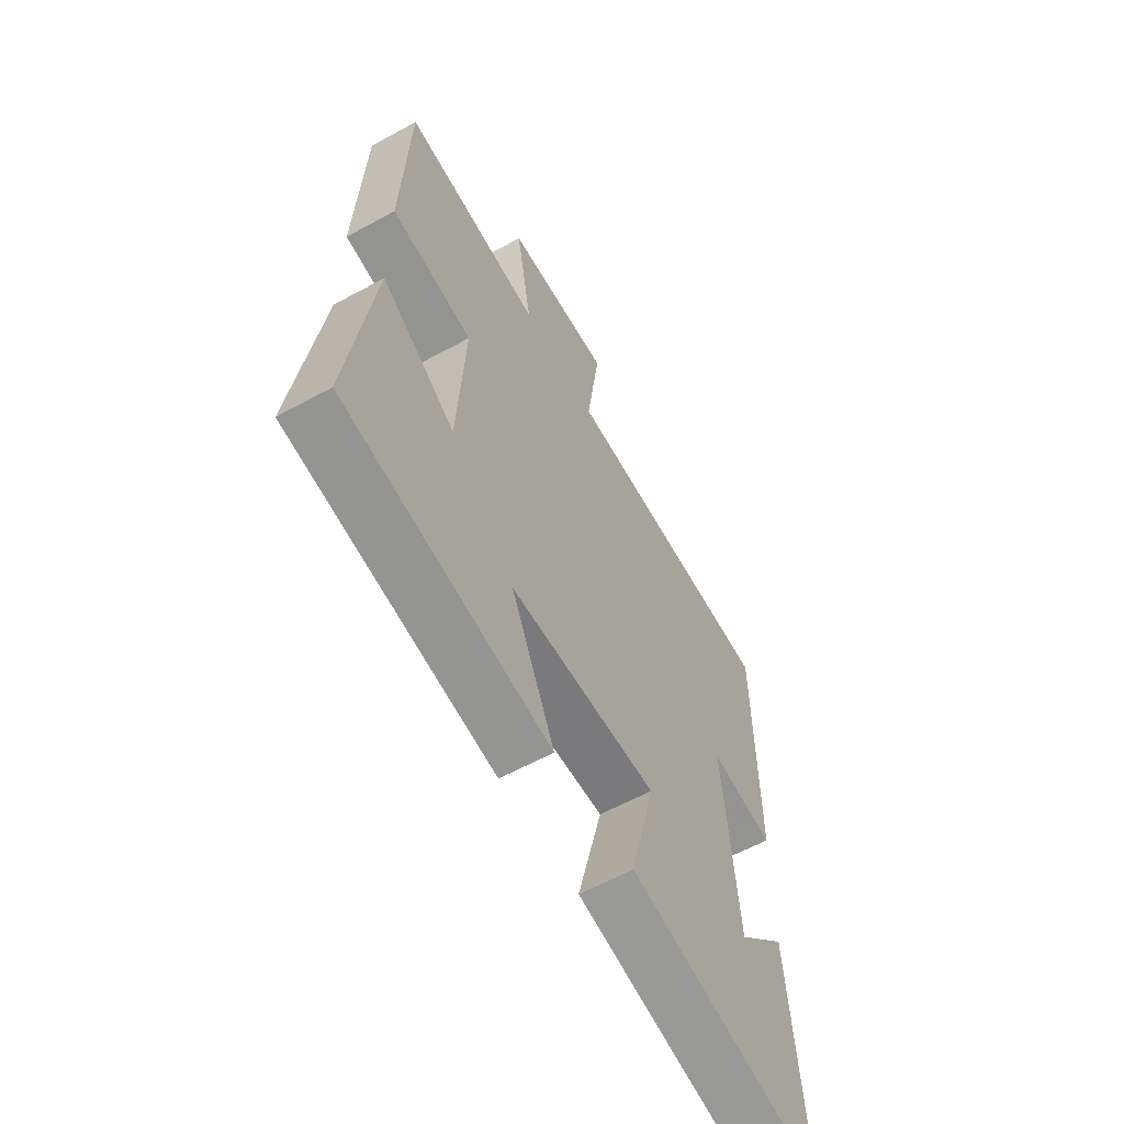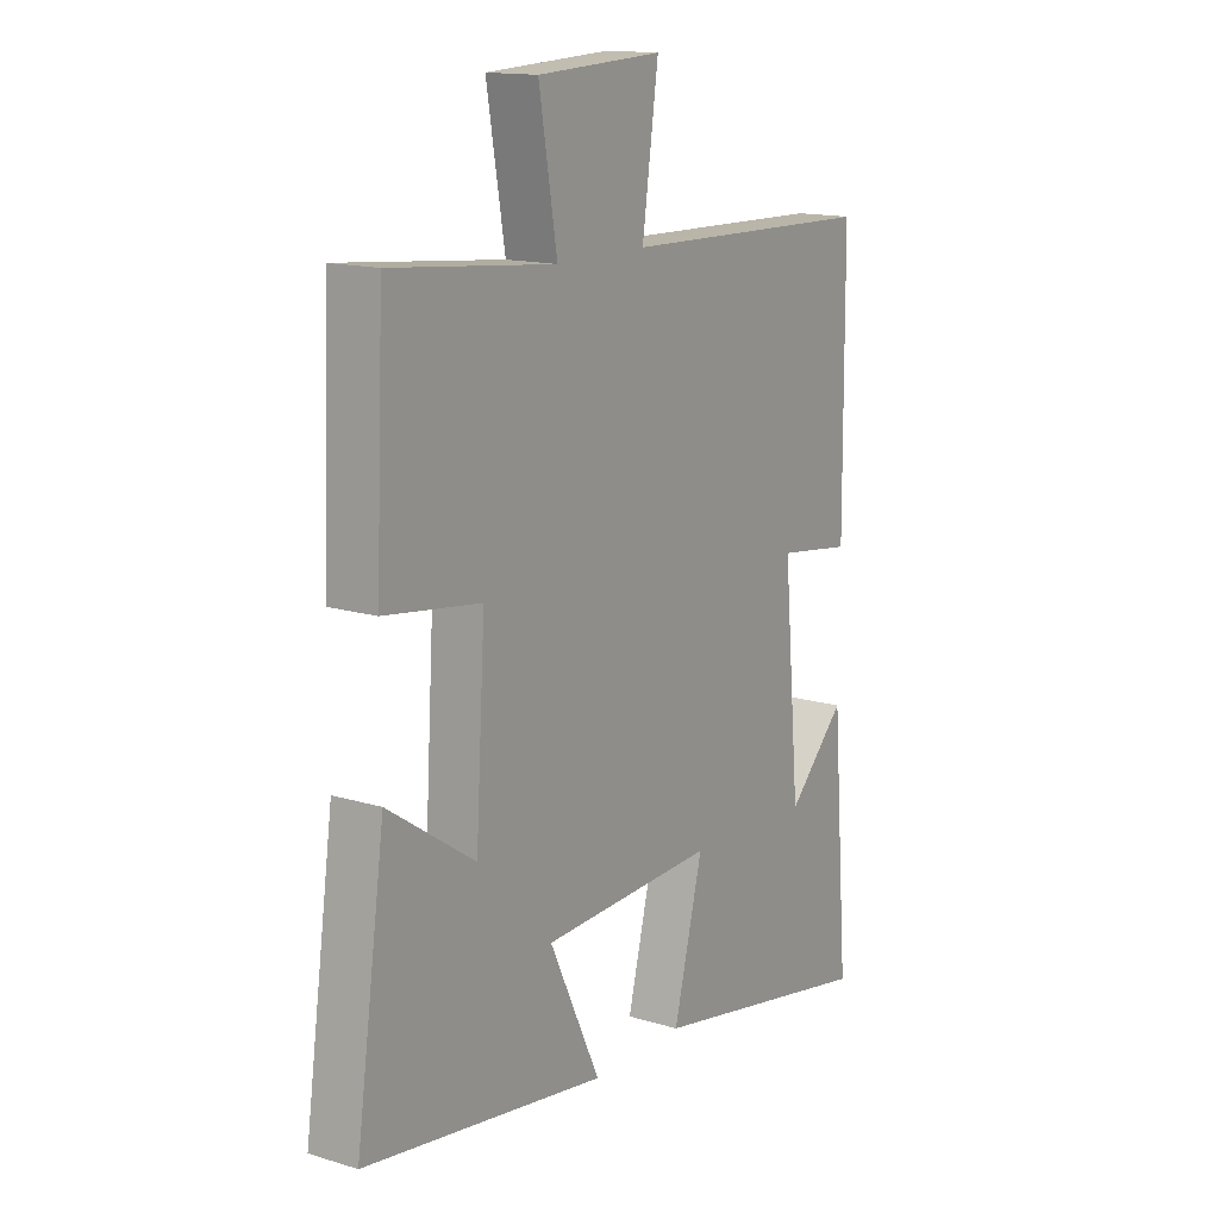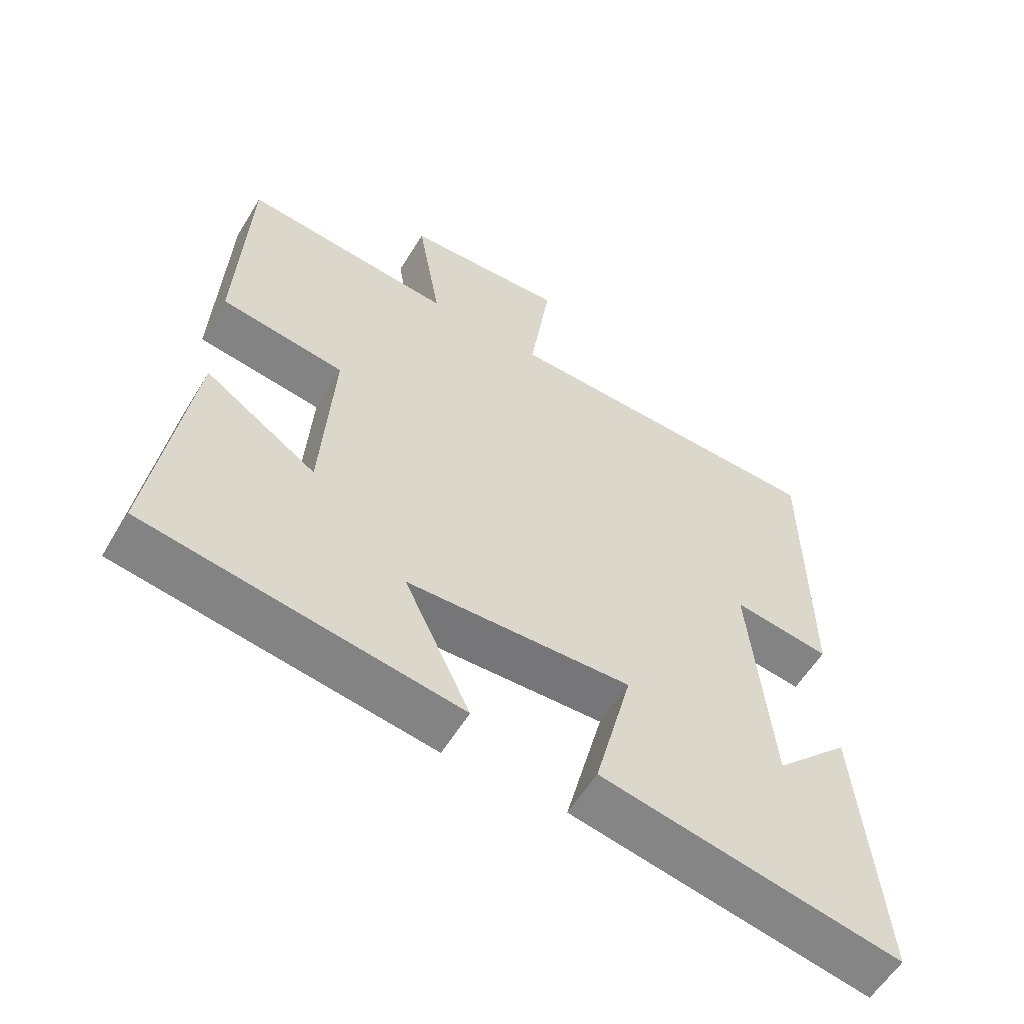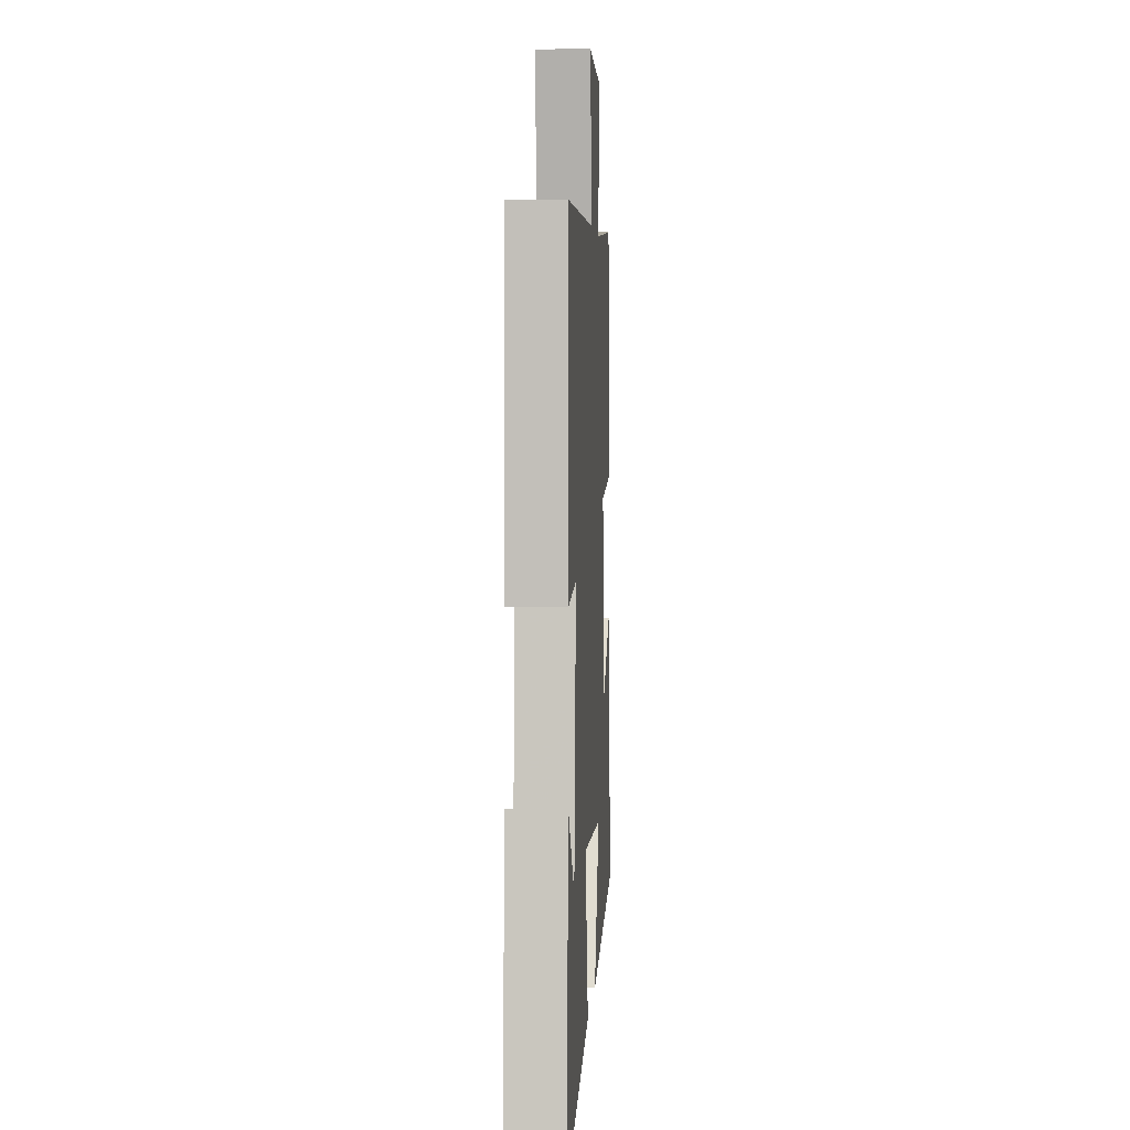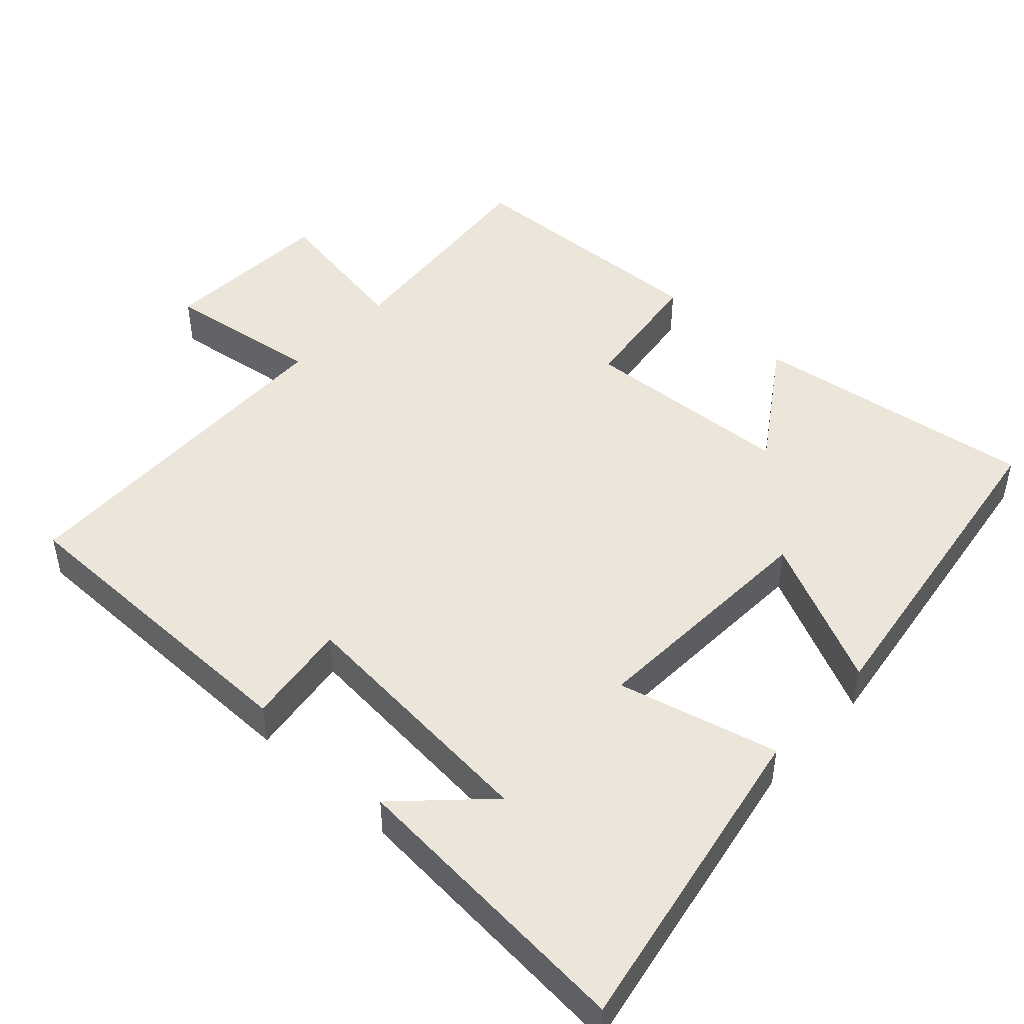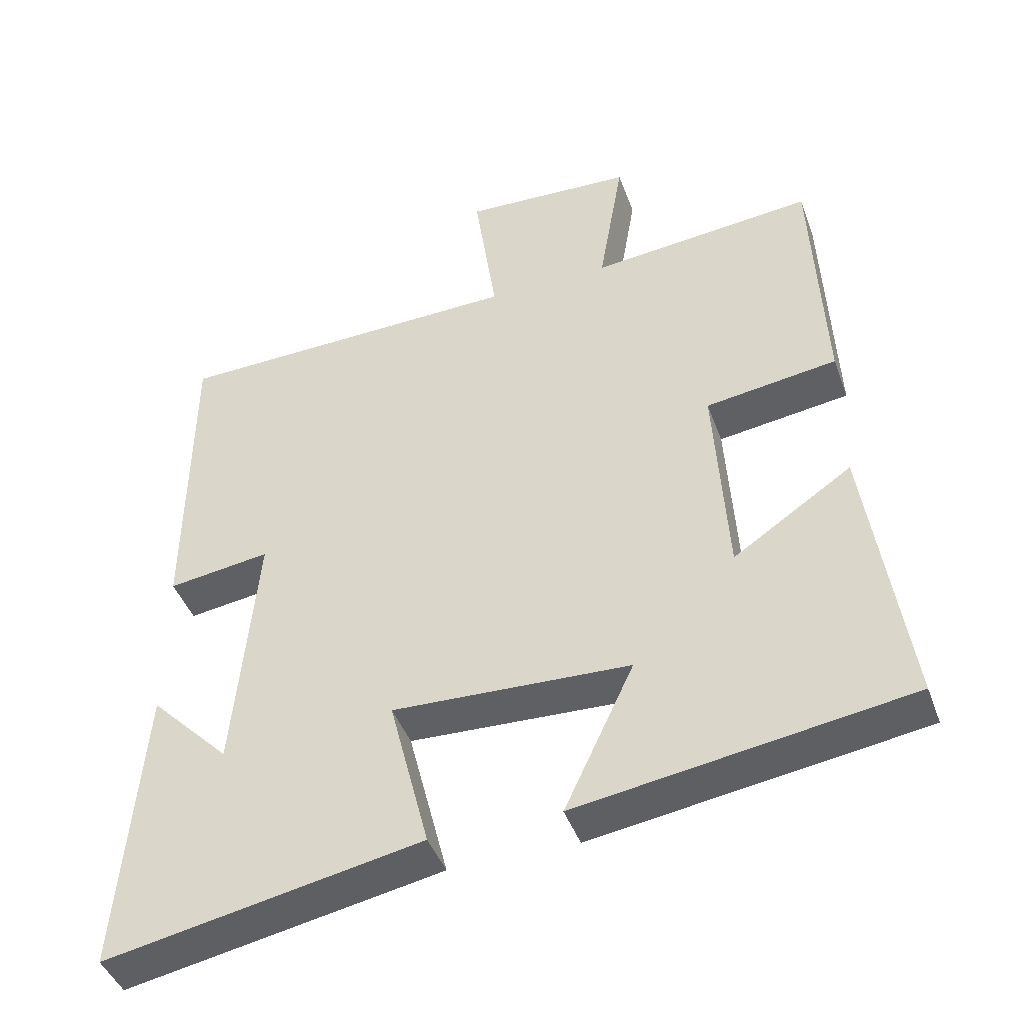
<metadata>
{"format":"obj","ext":"obj","renderer":"f3d","projection":"perspective","resolution":1024,"background":"white","views":[{"elev":-60.2,"azim":-60.7,"up":"+Z"},{"elev":14.7,"azim":-56.7,"up":"+Z"},{"elev":-57.9,"azim":-31.0,"up":"+Z"},{"elev":2.9,"azim":93.5,"up":"+Z"},{"elev":47.4,"azim":132.8,"up":"+Y"},{"elev":-43.6,"azim":-160.7,"up":"+Z"}]}
</metadata>
<code>
v 0.533 0.07 -0.585
v 0.089 0.07 -0.5
v 0.145 0.07 -0.278
v -0.189 0.07 -0.292
v -0.091 0.07 -0.5
v -0.556 0.07 -0.43
v -0.5 0.07 -0.036
v -0.333 0.07 -0.148
v -0.315 0.07 0.146
v -0.5 0.07 0.172
v -0.484 0.07 0.531
v -0.169 0.07 0.5
v -0.204 0.07 0.707
v 0.036 0.07 0.719
v 0.005 0.07 0.5
v 0.497 0.07 0.488
v 0.5 0.07 0.047
v 0.356 0.07 0.067
v 0.388 0.07 -0.289
v 0.5 0.07 -0.175
v 0.533 0 -0.585
v 0.089 0 -0.5
v 0.145 0 -0.278
v -0.189 0 -0.292
v -0.091 0 -0.5
v -0.556 0 -0.43
v -0.5 0 -0.036
v -0.333 0 -0.148
v -0.315 0 0.146
v -0.5 0 0.172
v -0.484 0 0.531
v -0.169 0 0.5
v -0.204 0 0.707
v 0.036 0 0.719
v 0.005 0 0.5
v 0.497 0 0.488
v 0.5 0 0.047
v 0.356 0 0.067
v 0.388 0 -0.289
v 0.5 0 -0.175
f 19 20 1
f 15 16 17 18
f 15 18 19
f 12 13 14 15
f 12 15 19
f 9 10 11 12
f 8 9 12 19
f 5 6 7 8
f 4 5 8
f 3 4 8
f 3 8 19
f 1 2 3 19
f 21 40 39
f 38 37 36 35
f 39 38 35
f 35 34 33 32
f 39 35 32
f 32 31 30 29
f 39 32 29 28
f 28 27 26 25
f 28 25 24
f 28 24 23
f 39 28 23
f 39 23 22 21
f 1 21 22 2
f 2 22 23 3
f 3 23 24 4
f 4 24 25 5
f 5 25 26 6
f 6 26 27 7
f 7 27 28 8
f 8 28 29 9
f 9 29 30 10
f 10 30 31 11
f 11 31 32 12
f 12 32 33 13
f 13 33 34 14
f 14 34 35 15
f 15 35 36 16
f 16 36 37 17
f 17 37 38 18
f 18 38 39 19
f 19 39 40 20
f 20 40 21 1

</code>
